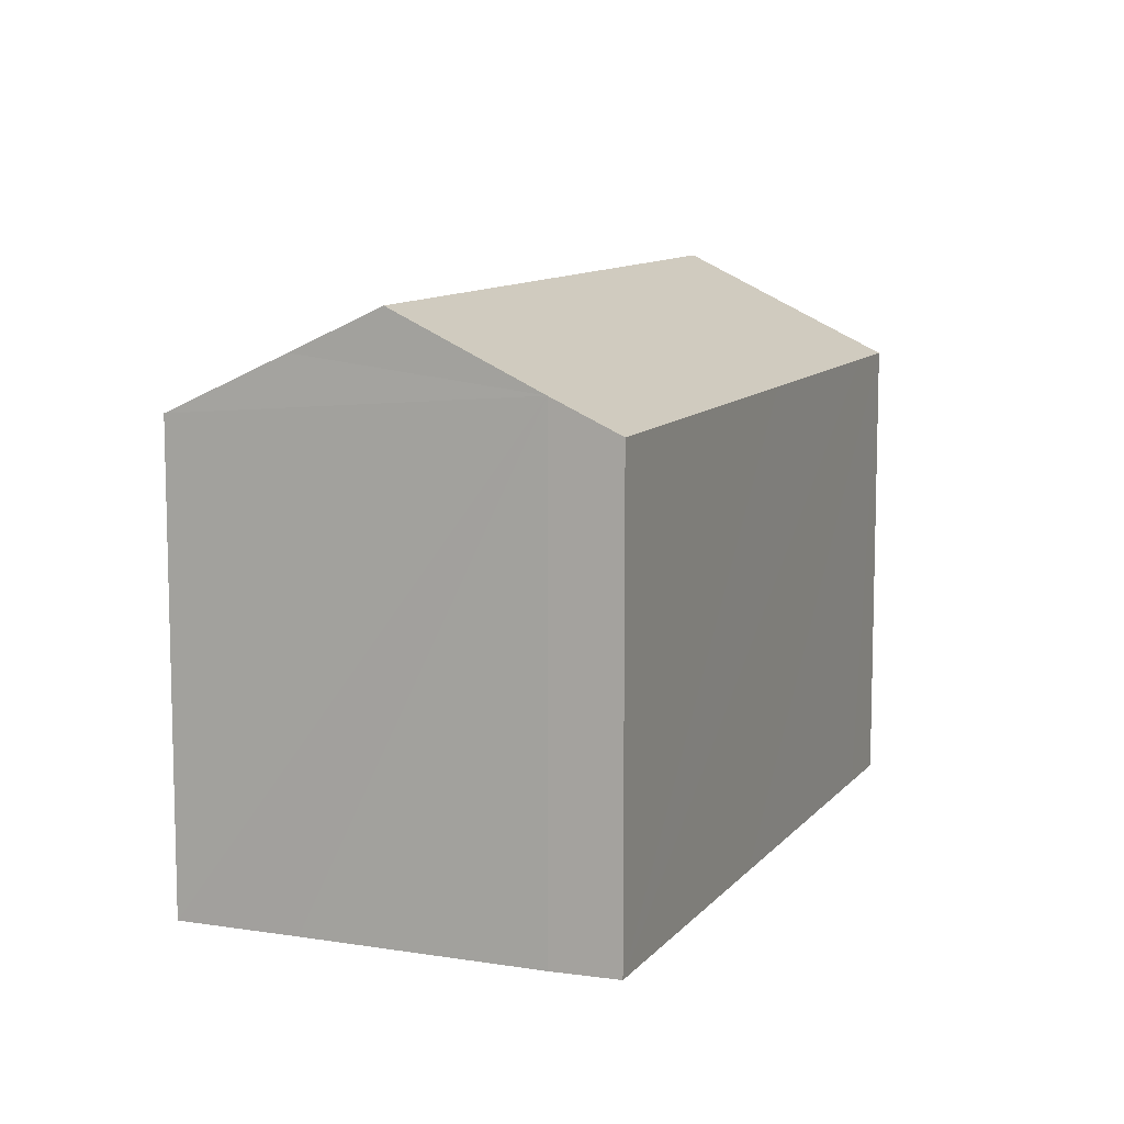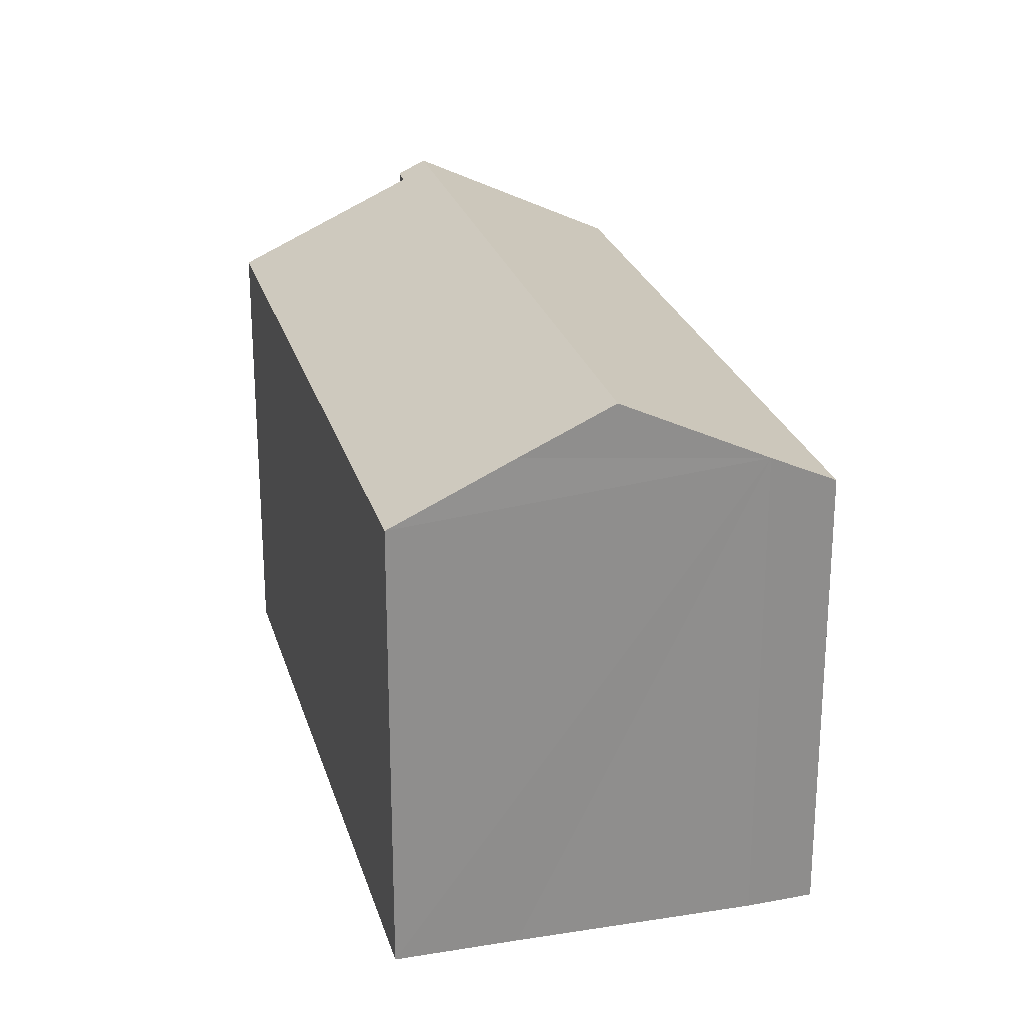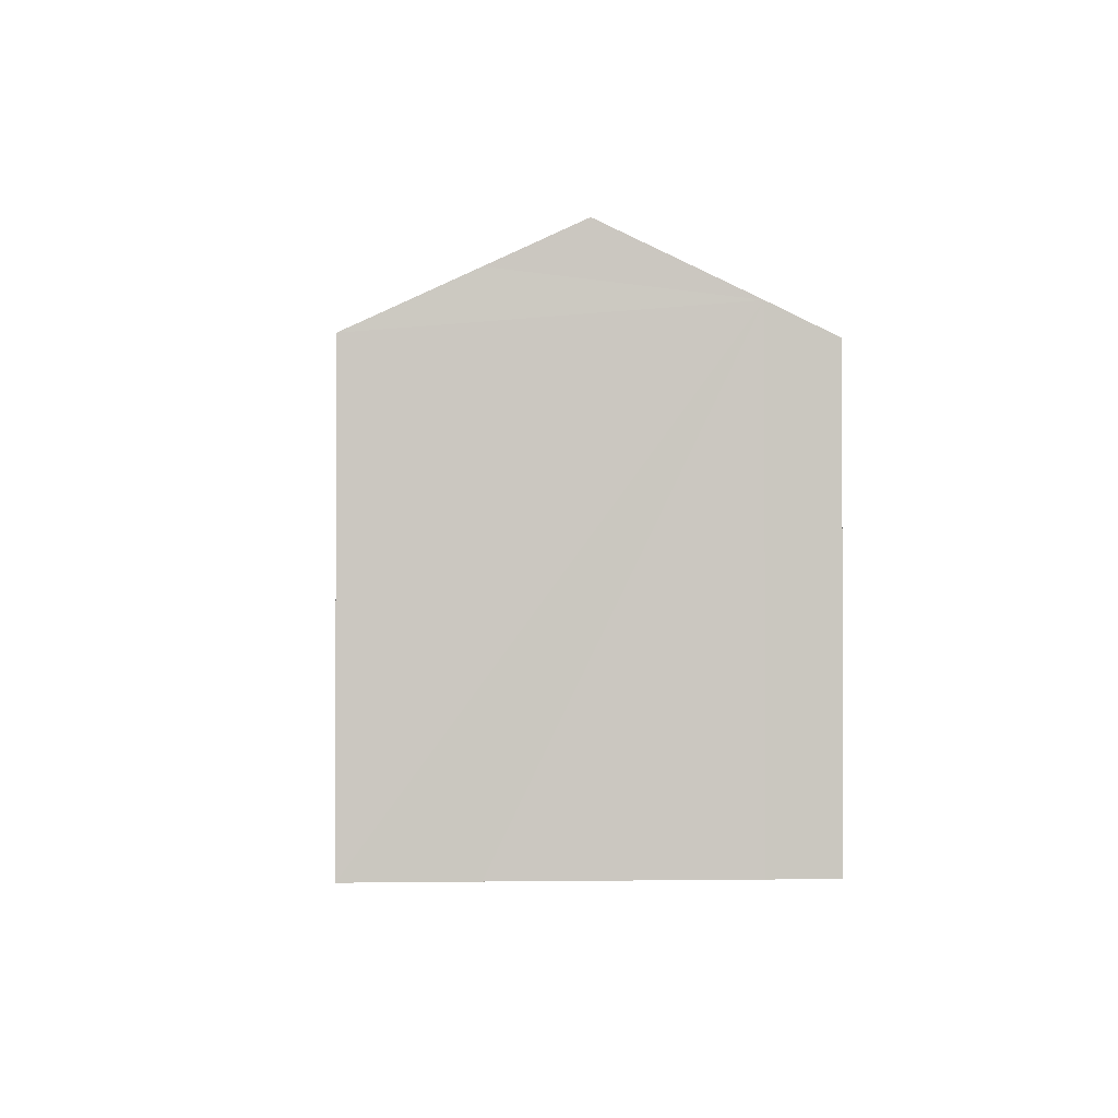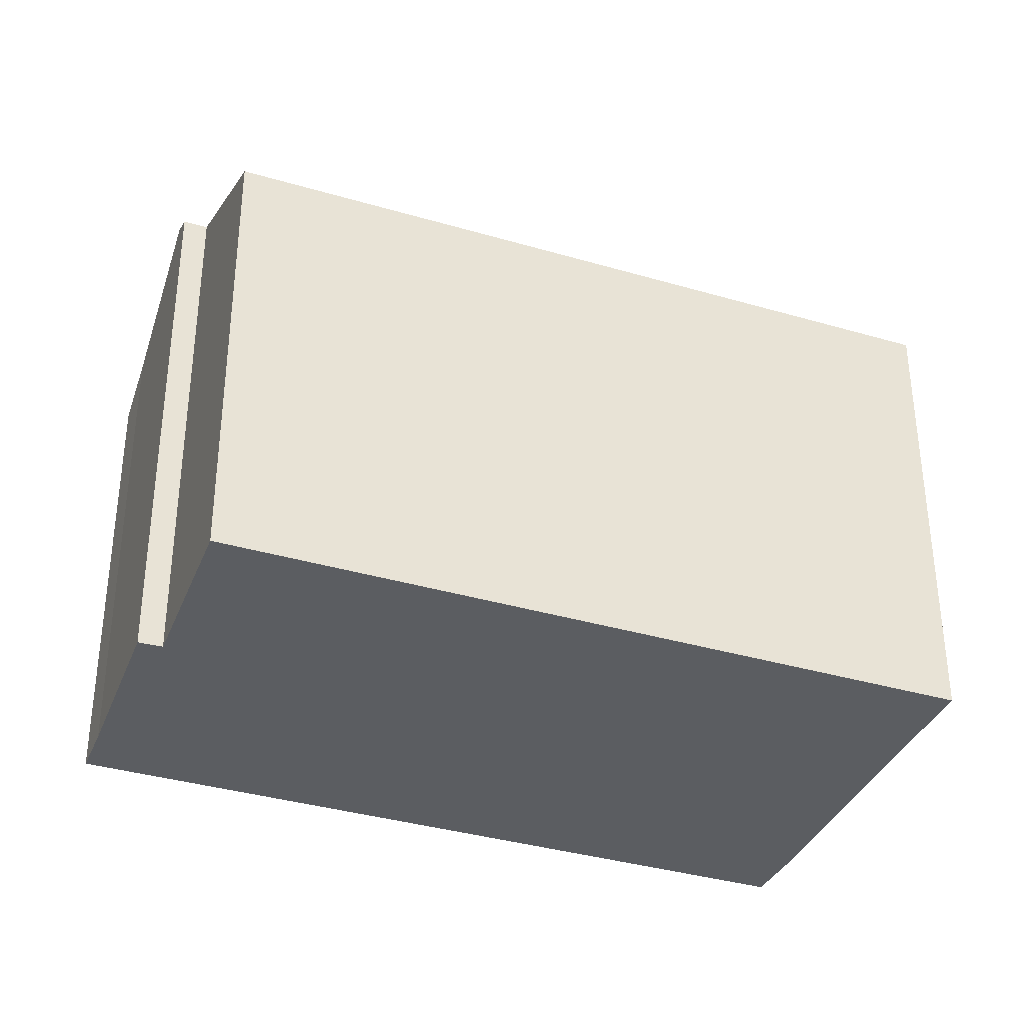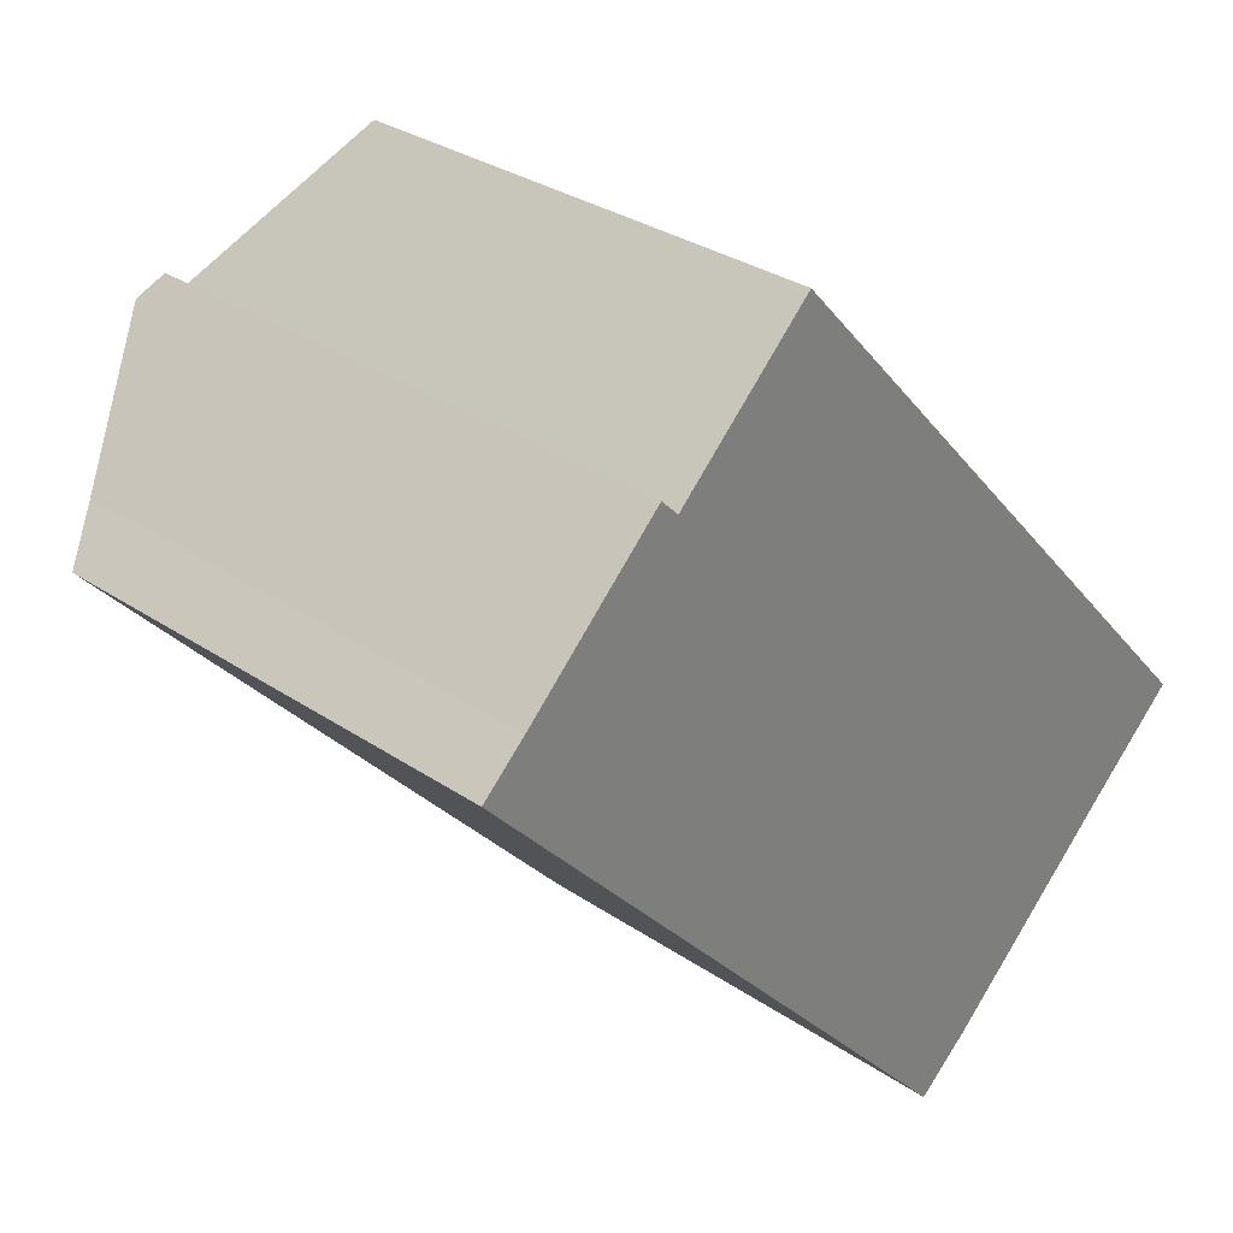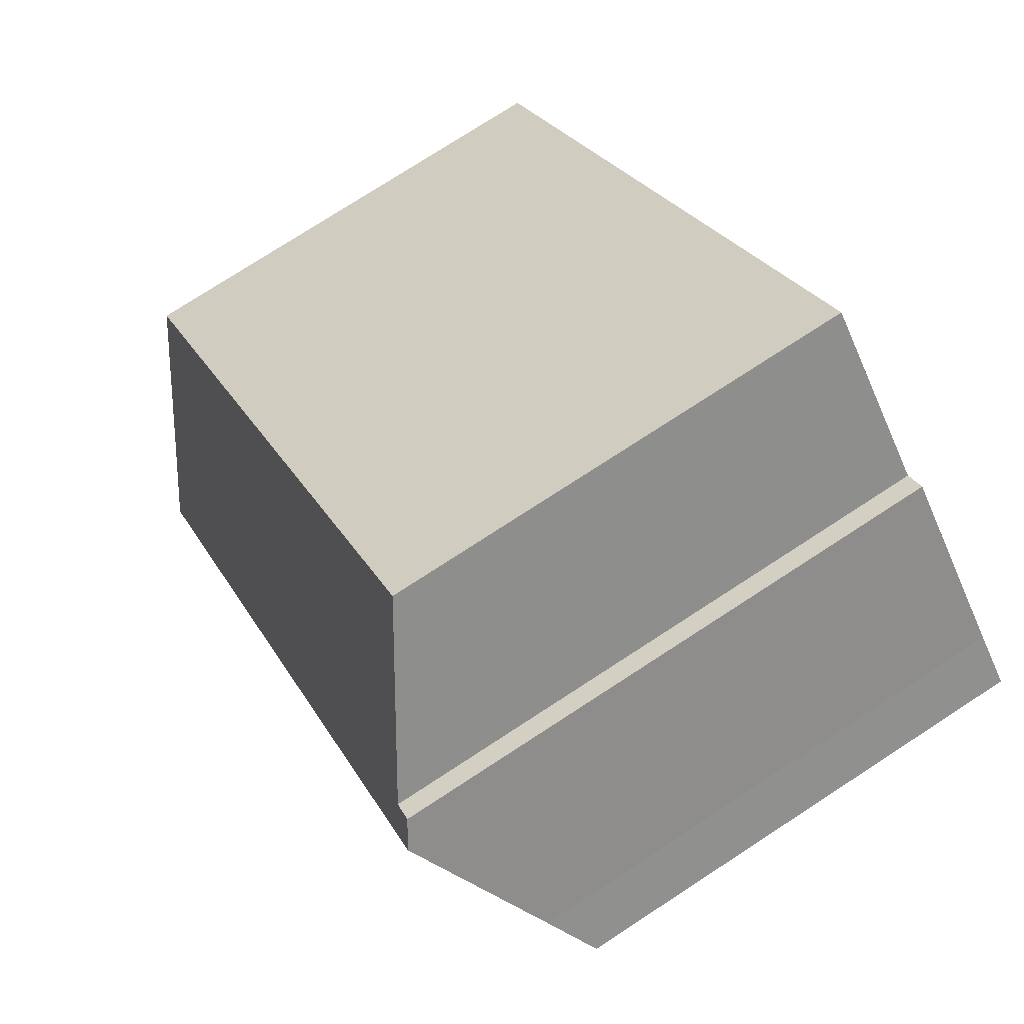
<metadata>
{"format":"obj","ext":"obj","renderer":"f3d","projection":"perspective","resolution":1024,"background":"white","views":[{"elev":10.1,"azim":159.6,"up":"+Y"},{"elev":25.0,"azim":122.6,"up":"+Y"},{"elev":-1.4,"azim":132.8,"up":"+Y"},{"elev":-36.2,"azim":26.4,"up":"+Y"},{"elev":30.8,"azim":-45.8,"up":"+Z"},{"elev":76.5,"azim":-123.0,"up":"+Z"}]}
</metadata>
<code>
v  18.99 13.11 -9.162
v  15.42 11.65 -0.668
v  21.29 11.66 -7.065
v  17.3 14.19 -10.75
v  3.942 14.19 3.765
v  13.84 11.65 1.064
v  4.914 13.84 3.834
v  8.32 11.64 7.086
v  4.47 13.85 4.275
v  1.072 12.33 0.995
v  1.287 11.65 -1.399
v  0 11.65 7.134e-16
v  6.214 11.65 -6.754
v  7.445 11.65 -8.092
v  13.26 11.65 -14.41
v  14.56 12.44 -13.31
v  4.47 -2.618e-16 4.275
v  4.914 -2.348e-16 3.834
v  8.32 -4.339e-16 7.086
v  13.84 -6.515e-17 1.064
v  15.42 4.09e-17 -0.668
v  21.29 4.326e-16 -7.065
v  3.942 -2.305e-16 3.765
v  1.072 -6.093e-17 0.995
v  0 0 0
v  18.99 5.61e-16 -9.162
v  14.56 8.149e-16 -13.31
v  17.3 6.582e-16 -10.75
v  13.26 8.822e-16 -14.41
v  7.445 4.955e-16 -8.092
v  1.287 8.566e-17 -1.399
v  6.214 4.136e-16 -6.754
g defaultobject
f 1 2 3
f 2 1 4
f 2 4 5
f 2 5 6
f 6 5 7
f 6 7 8
f 7 5 9
f 10 11 12
f 11 10 5
f 11 5 4
f 11 4 13
f 13 4 14
f 14 4 15
f 15 4 16
f 17 7 9
f 7 17 18
f 19 6 8
f 6 19 2
f 2 19 3
f 3 19 20
f 3 20 21
f 3 21 22
f 18 8 7
f 8 18 19
f 10 9 5
f 9 10 17
f 17 10 23
f 23 10 24
f 12 24 10
f 24 12 25
f 1 16 4
f 16 1 3
f 16 3 22
f 16 22 26
f 16 26 27
f 27 26 28
f 27 15 16
f 15 27 29
f 29 14 15
f 14 29 13
f 13 29 11
f 11 29 30
f 11 30 12
f 12 30 31
f 12 31 25
f 31 30 32
f 21 26 22
f 26 21 28
f 28 21 27
f 27 21 29
f 29 21 30
f 30 21 20
f 30 20 19
f 30 19 32
f 32 19 31
f 31 19 18
f 31 18 17
f 31 17 23
f 31 23 24
f 31 24 25

</code>
